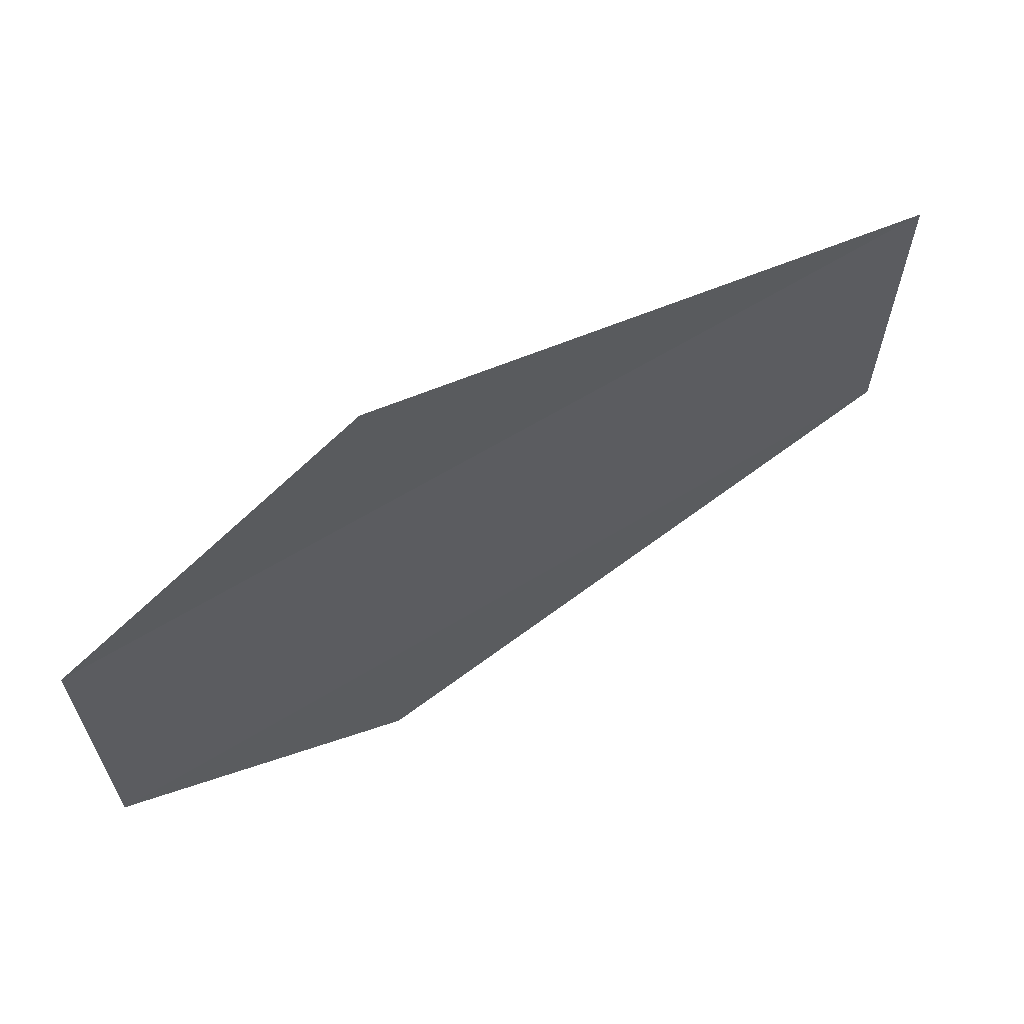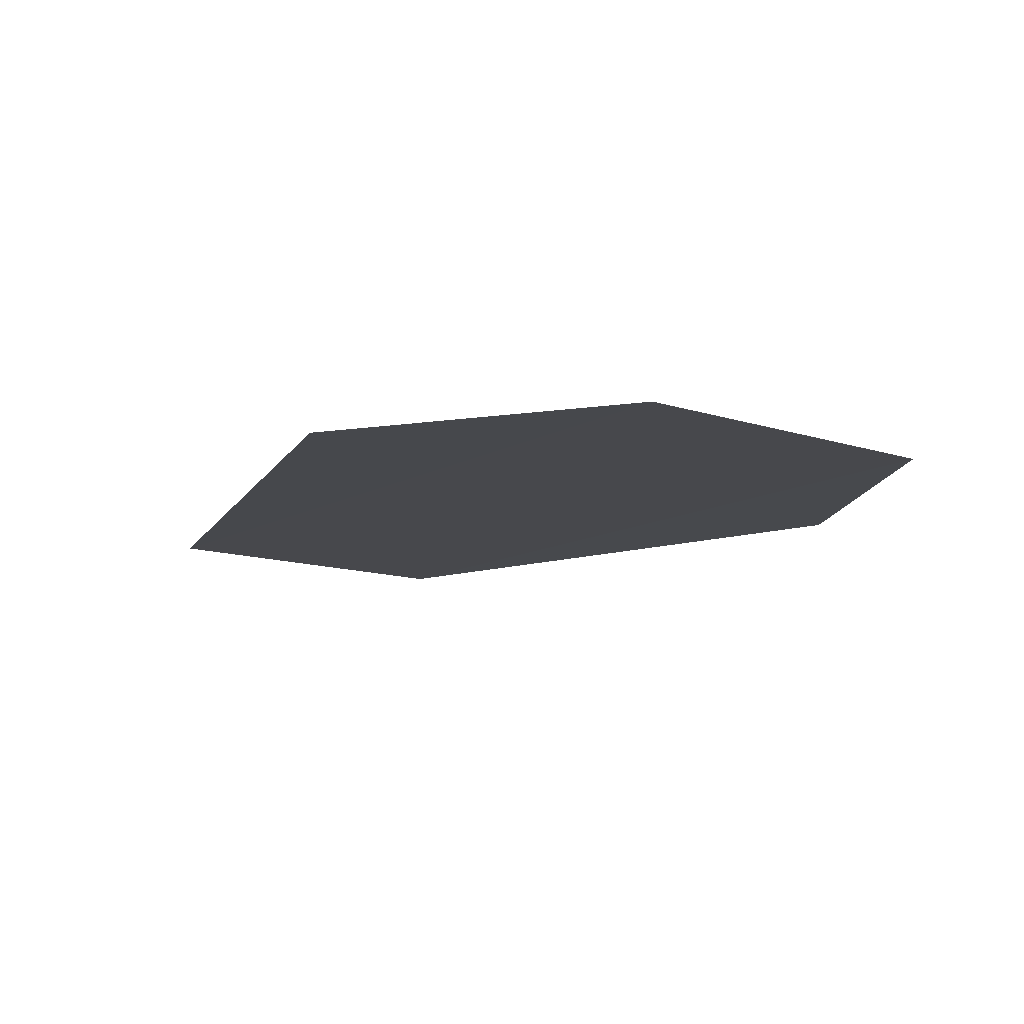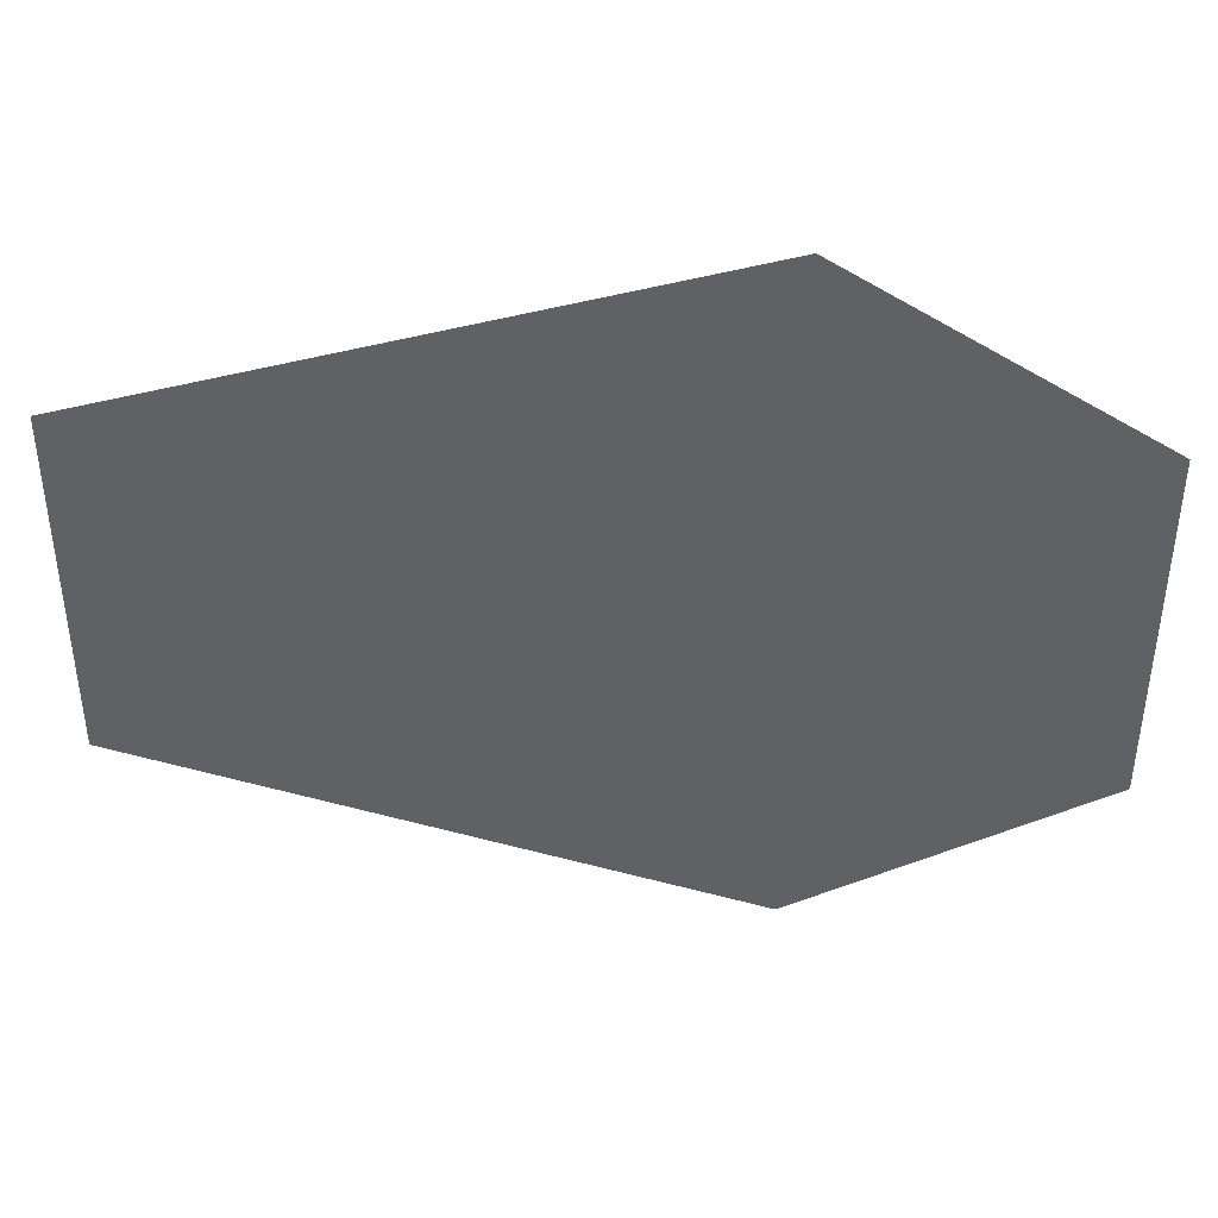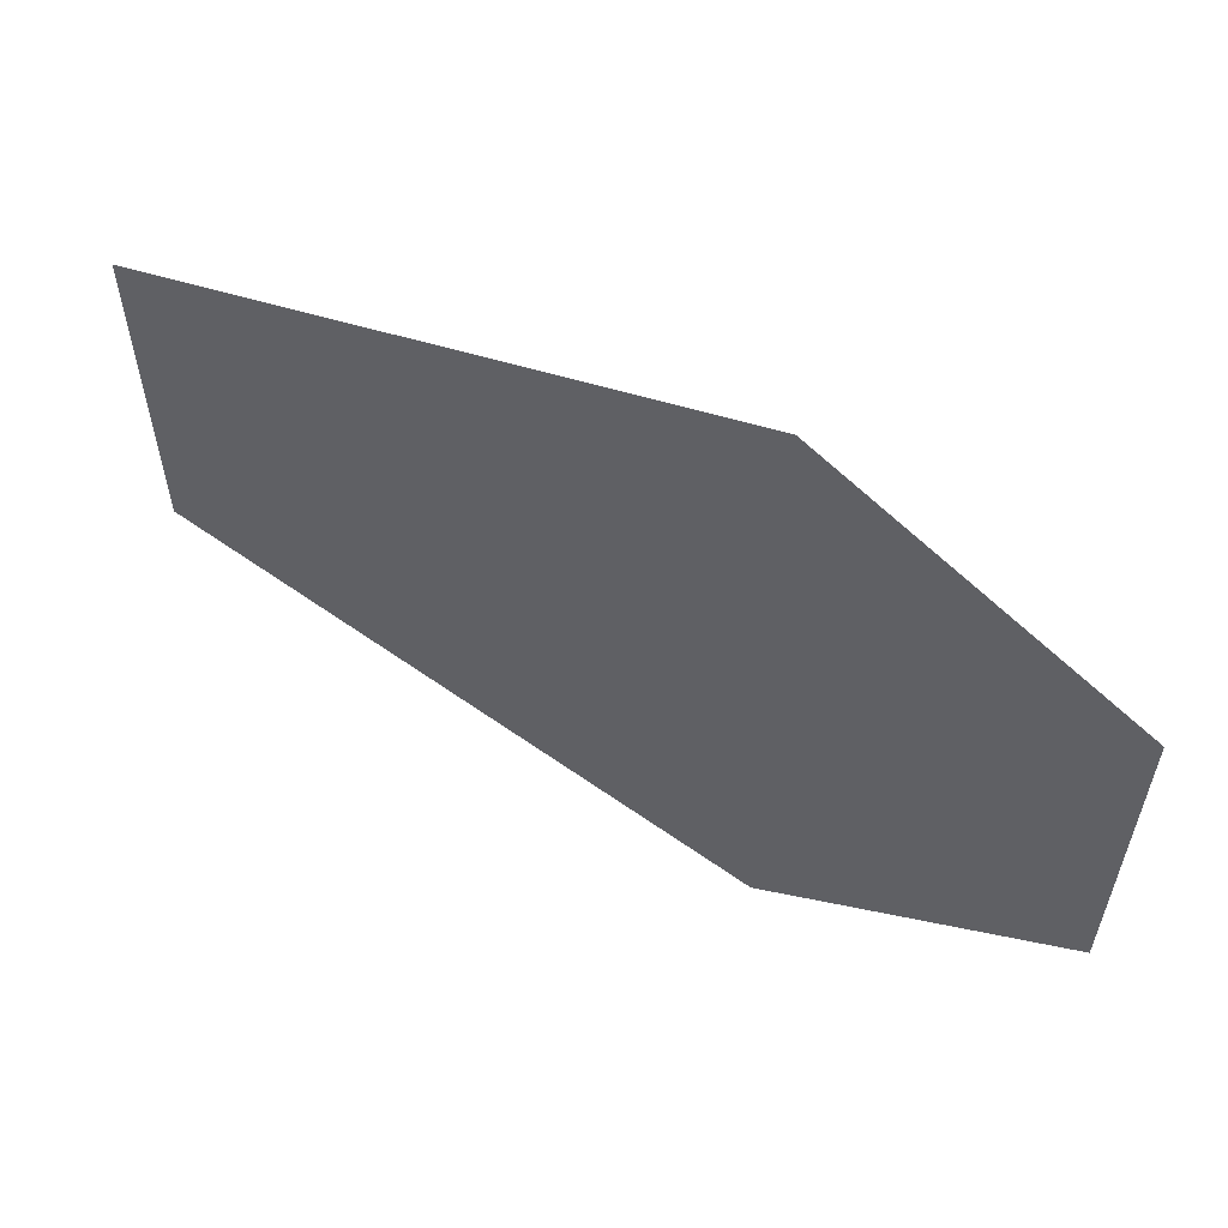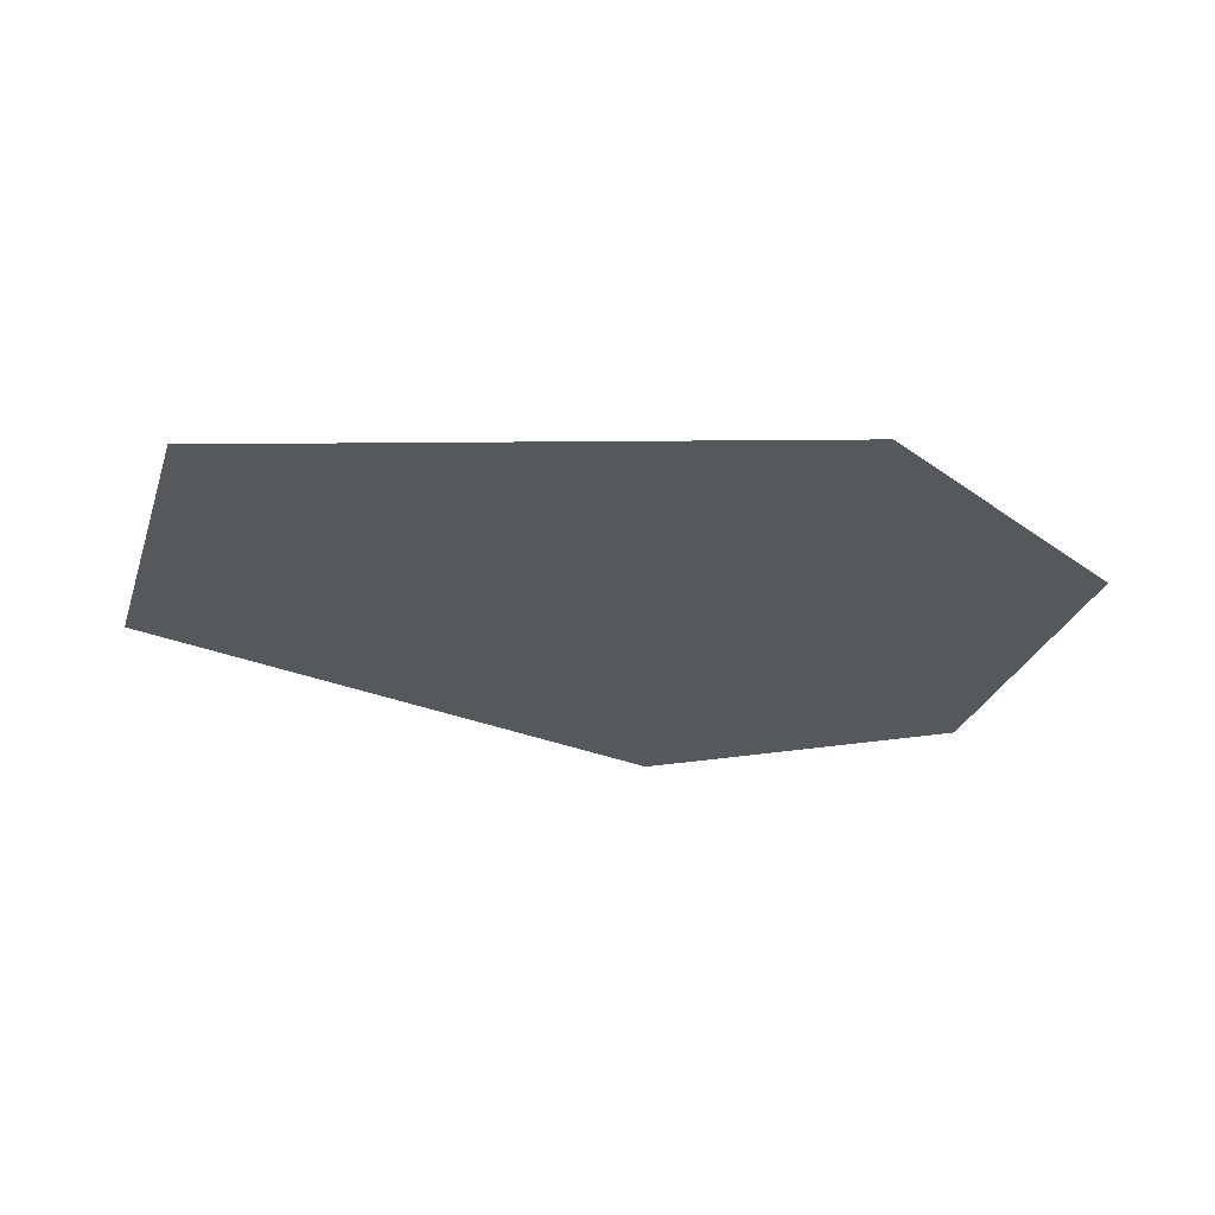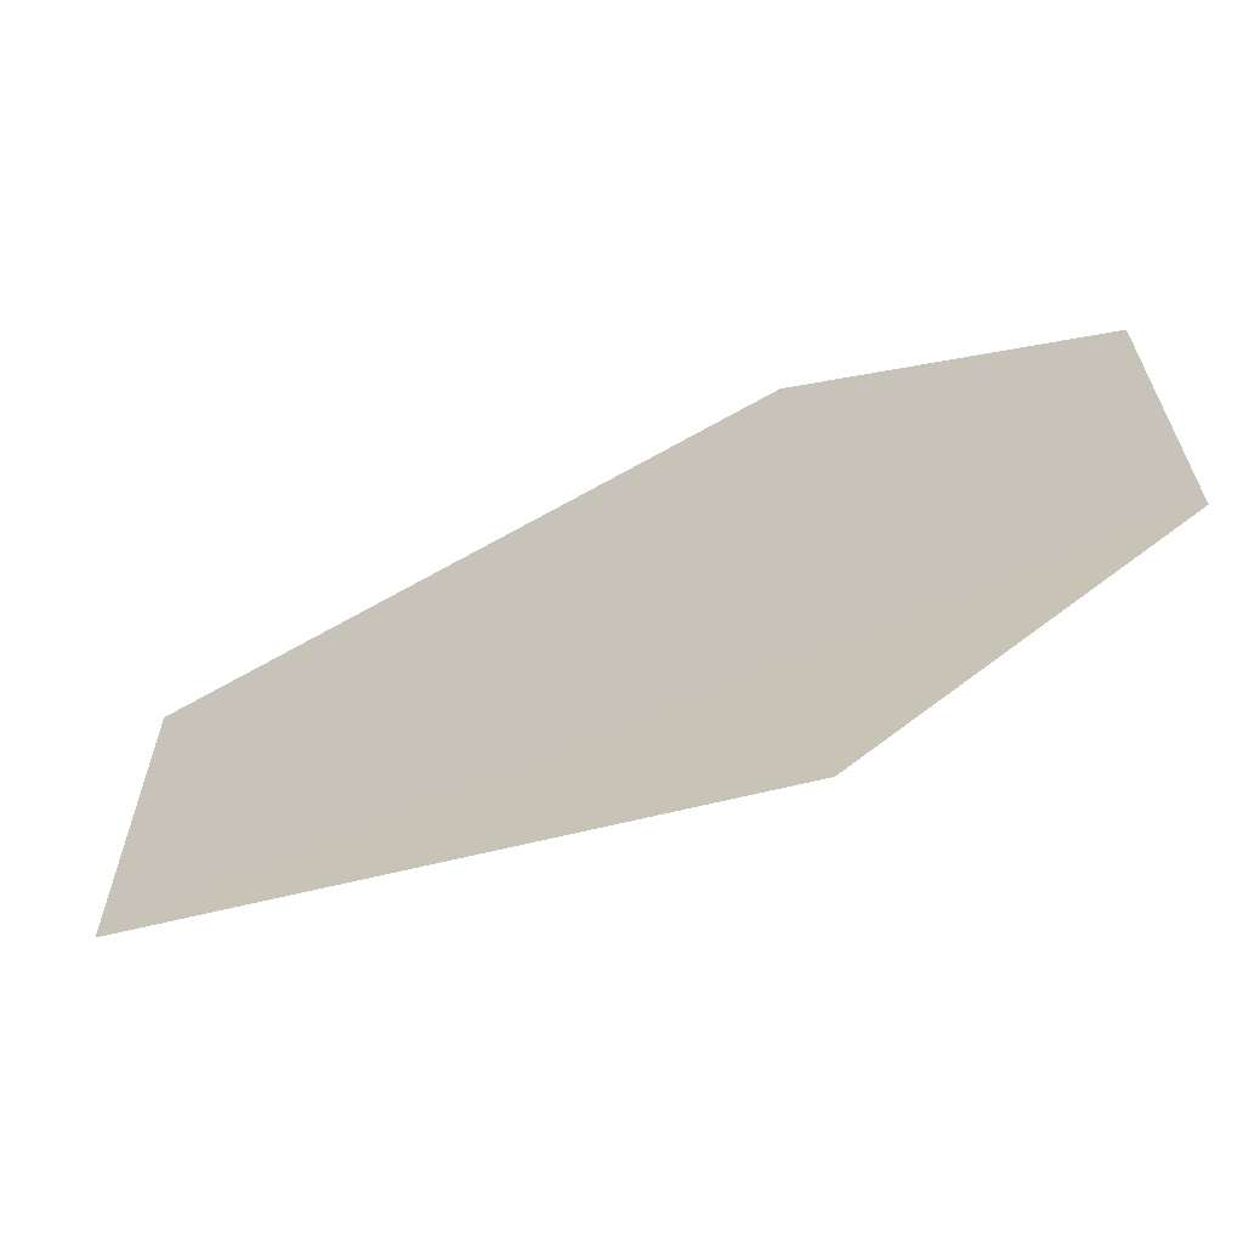
<metadata>
{"format":"obj","ext":"obj","renderer":"f3d","projection":"perspective","resolution":1024,"background":"white","views":[{"elev":64.3,"azim":148.5,"up":"+Z"},{"elev":-12.0,"azim":52.8,"up":"+Y"},{"elev":42.4,"azim":3.3,"up":"+Z"},{"elev":58.9,"azim":28.9,"up":"+Z"},{"elev":-28.0,"azim":-16.2,"up":"+Y"},{"elev":-63.9,"azim":23.8,"up":"+Z"}]}
</metadata>
<code>
o 6173
v 2205 1877 12.82
v 2205 1877 12.82
v 2205 1877 12.82
v 2205 1877 12.82
v 2205 1877 12.83
v 2205 1877 12.82
v 2205 1877 12.83
v 2205 1877 12.82
v 2205 1877 12.82
v 2205 1877 12.82
v 2205 1877 12.83
v 2205 1877 12.82
v 2205 1877 12.83
v 2205 1877 12.83
v 2205 1877 12.83
v 2205 1877 12.84
v 2205 1877 12.83
v 2205 1877 12.83
f 1 2 3
f 4 2 5
f 6 5 7
f 8 9 3
f 10 9 11
f 12 11 13
f 14 15 16
f 17 18 16

</code>
